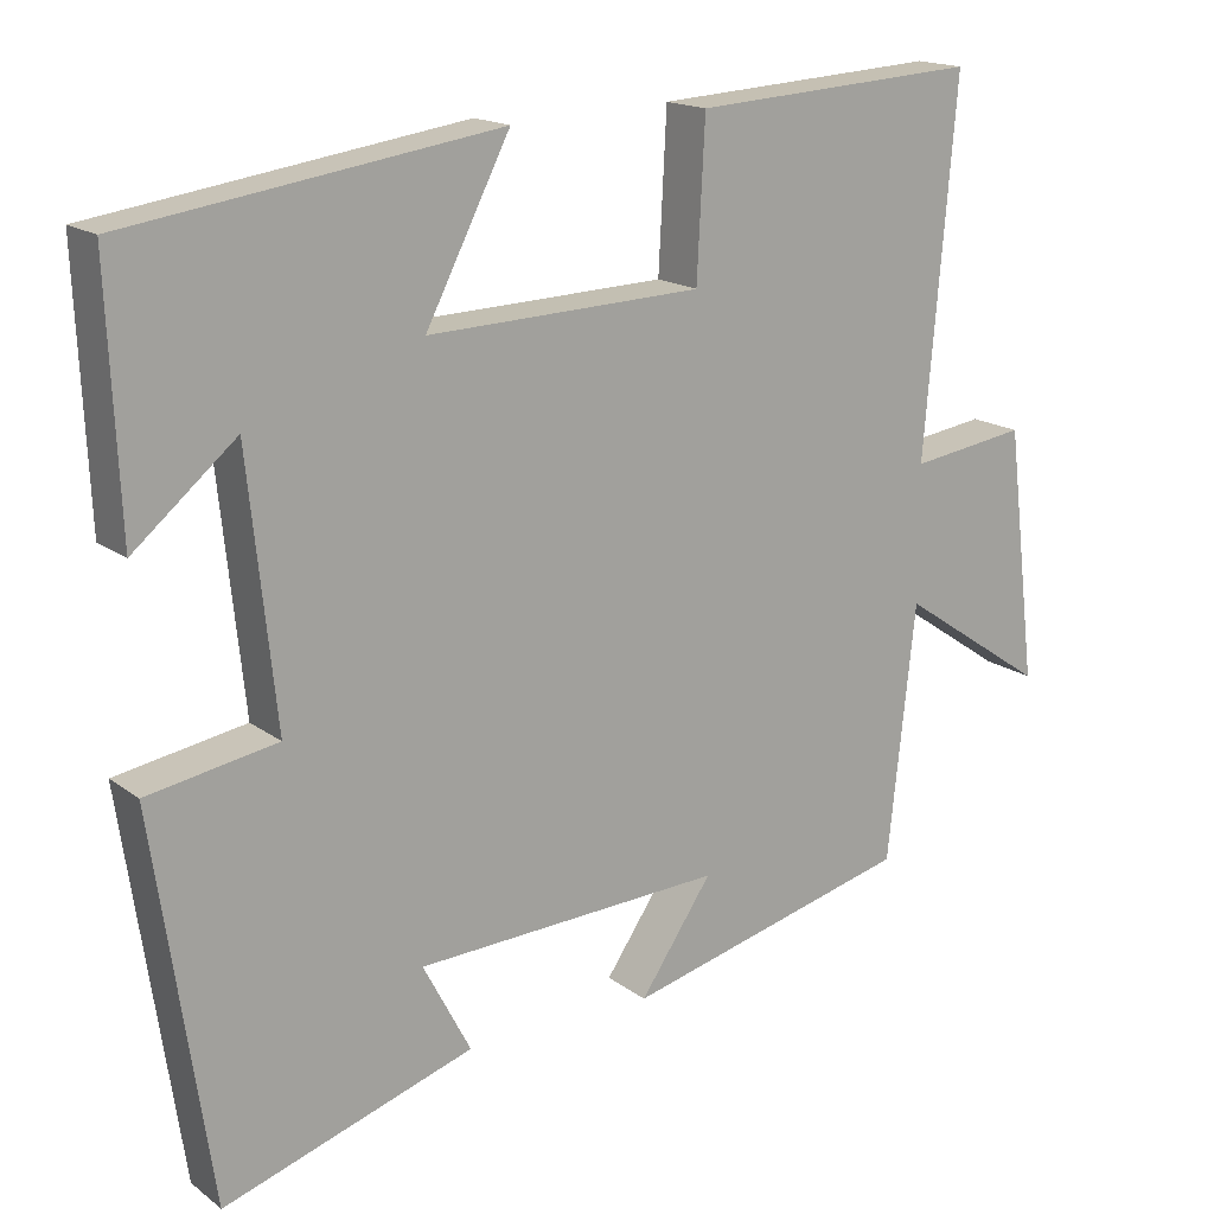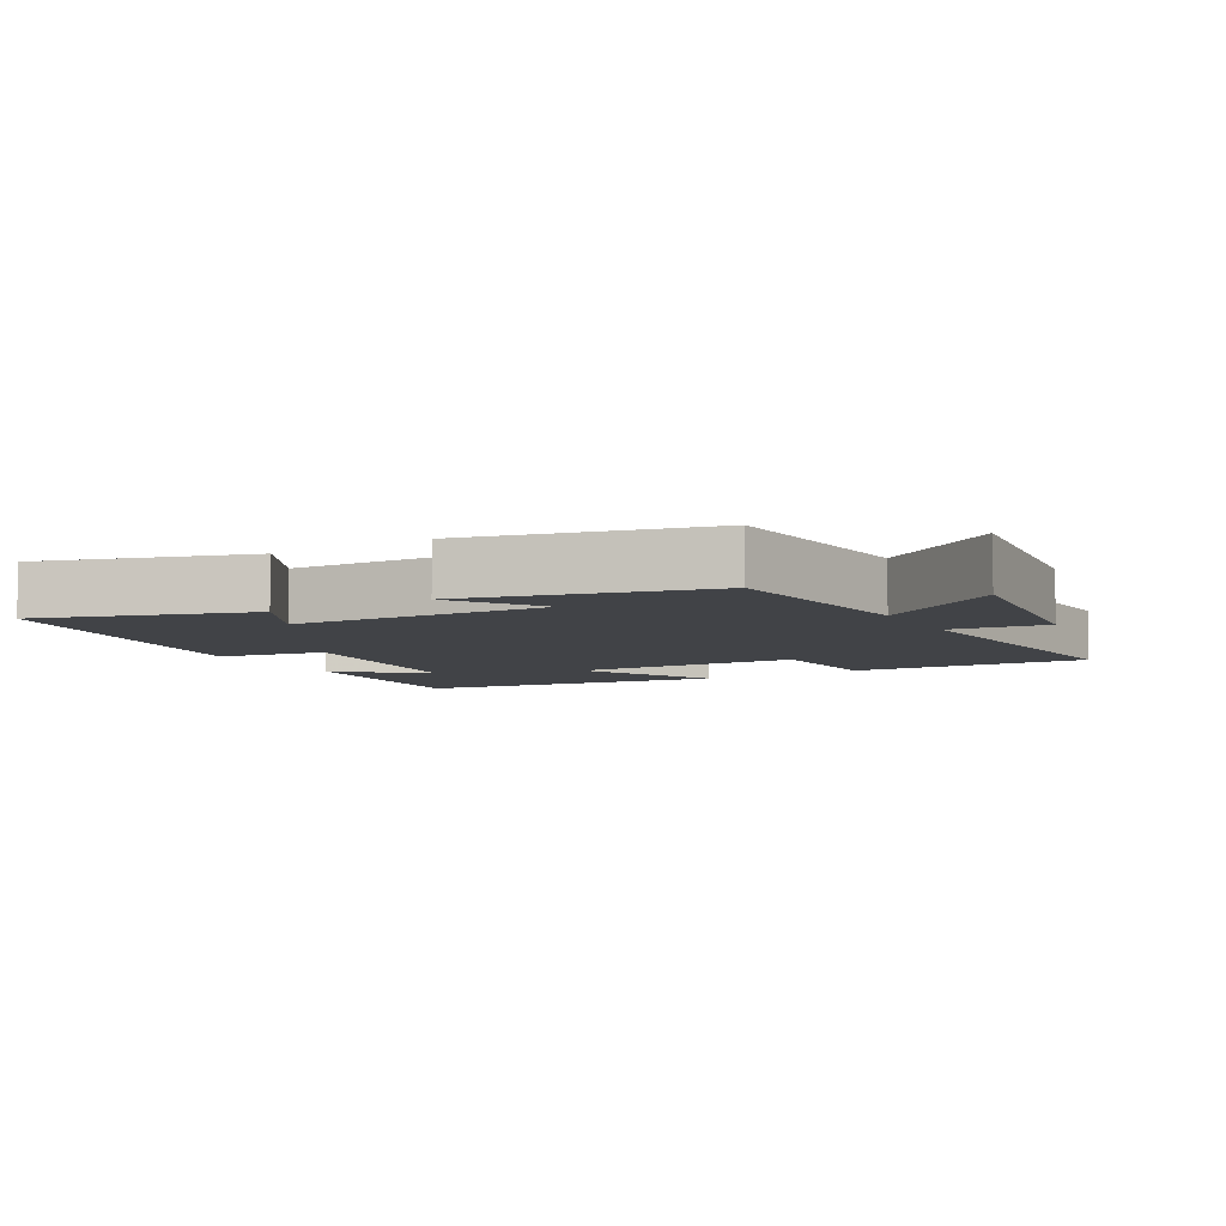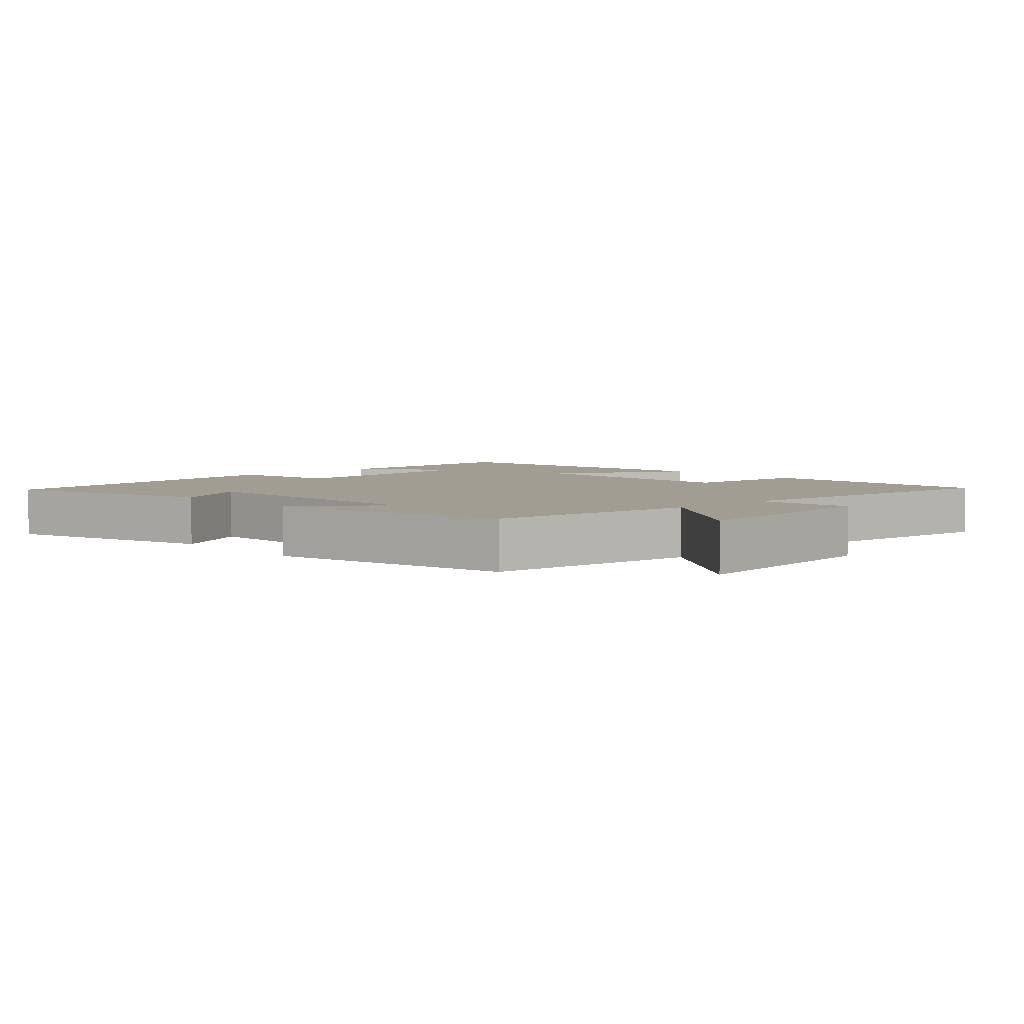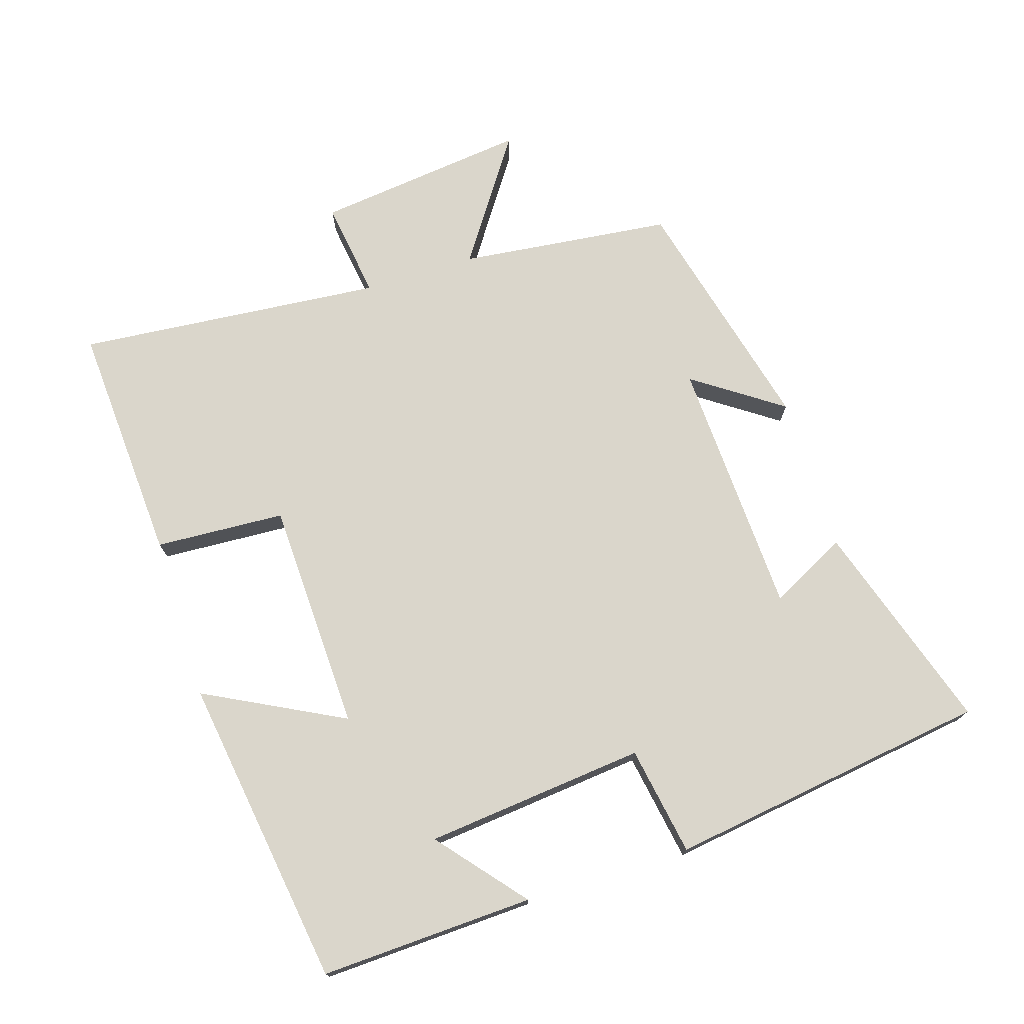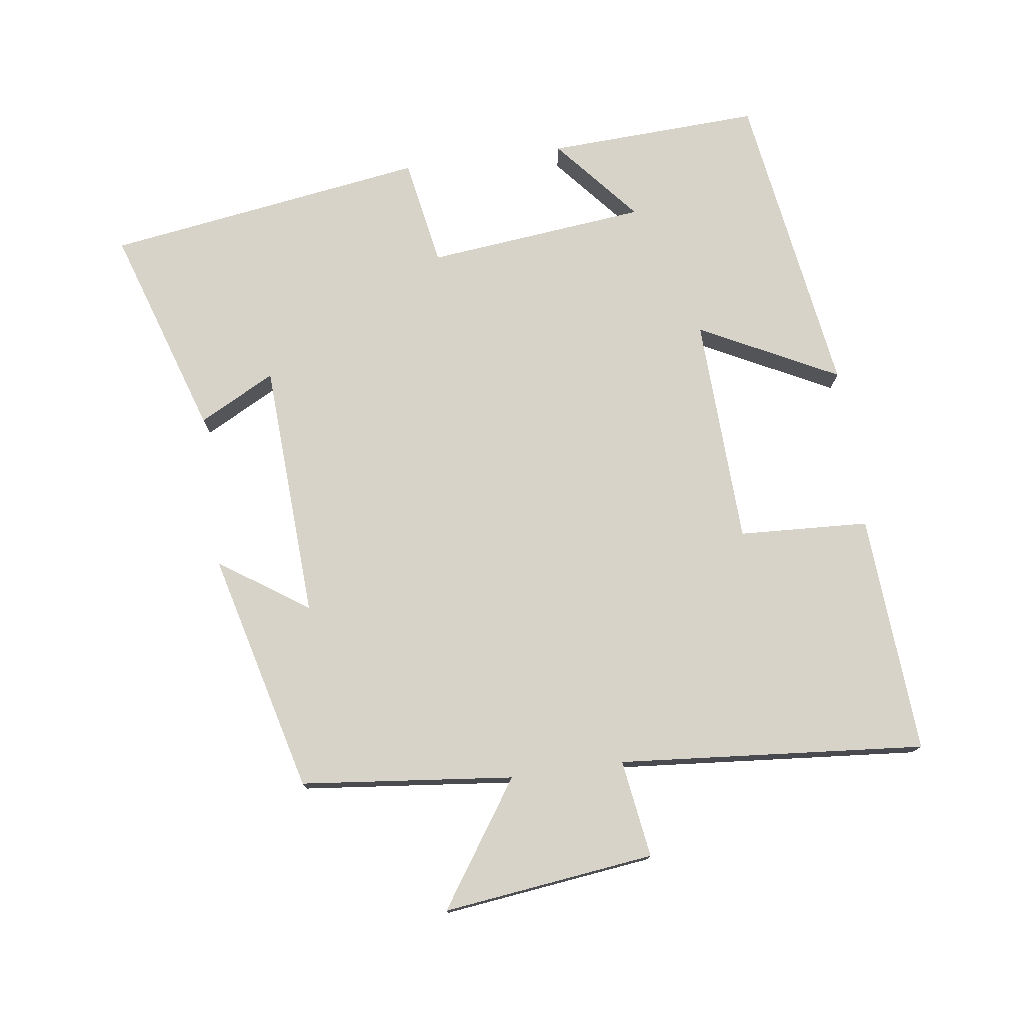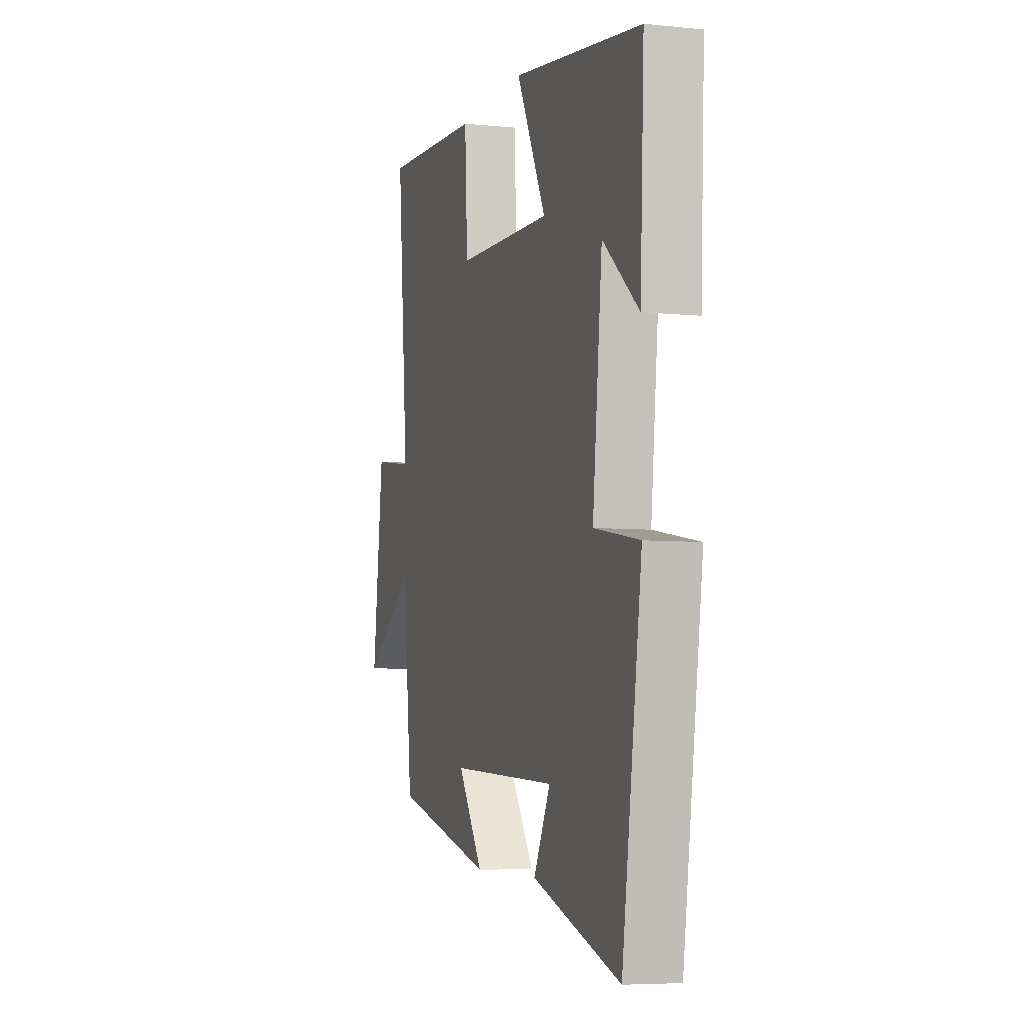
<metadata>
{"format":"obj","ext":"obj","renderer":"f3d","projection":"perspective","resolution":1024,"background":"white","views":[{"elev":16.7,"azim":145.4,"up":"+Z"},{"elev":-7.0,"azim":-150.0,"up":"+Y"},{"elev":4.7,"azim":-132.3,"up":"+Y"},{"elev":73.9,"azim":72.7,"up":"+Y"},{"elev":76.2,"azim":-97.9,"up":"+Y"},{"elev":-5.9,"azim":72.9,"up":"+Z"}]}
</metadata>
<code>
v -0.466 0.07 -0.41
v -0.5 0.07 -0.097
v -0.682 0.07 -0.22
v -0.644 0.07 0.092
v -0.5 0.07 0.071
v -0.539 0.07 0.522
v -0.186 0.07 0.5
v -0.176 0.07 0.309
v 0.162 0.07 0.297
v 0.058 0.07 0.5
v 0.514 0.07 0.432
v 0.5 0.07 0.118
v 0.374 0.07 0.224
v 0.34 0.07 -0.1
v 0.5 0.07 -0.128
v 0.43 0.07 -0.6
v 0.121 0.07 -0.5
v 0.18 0.07 -0.388
v -0.2 0.07 -0.37
v -0.111 0.07 -0.5
v -0.466 0 -0.41
v -0.5 0 -0.097
v -0.682 0 -0.22
v -0.644 0 0.092
v -0.5 0 0.071
v -0.539 0 0.522
v -0.186 0 0.5
v -0.176 0 0.309
v 0.162 0 0.297
v 0.058 0 0.5
v 0.514 0 0.432
v 0.5 0 0.118
v 0.374 0 0.224
v 0.34 0 -0.1
v 0.5 0 -0.128
v 0.43 0 -0.6
v 0.121 0 -0.5
v 0.18 0 -0.388
v -0.2 0 -0.37
v -0.111 0 -0.5
f 19 20 1 2
f 18 19 2
f 15 16 17 18
f 14 15 18 2
f 13 14 2
f 10 11 12 13
f 9 10 13
f 8 9 13 2
f 5 6 7 8
f 5 8 2 3
f 3 4 5
f 22 21 40 39
f 22 39 38
f 38 37 36 35
f 22 38 35 34
f 22 34 33
f 33 32 31 30
f 33 30 29
f 22 33 29 28
f 28 27 26 25
f 23 22 28 25
f 25 24 23
f 1 21 22 2
f 2 22 23 3
f 3 23 24 4
f 4 24 25 5
f 5 25 26 6
f 6 26 27 7
f 7 27 28 8
f 8 28 29 9
f 9 29 30 10
f 10 30 31 11
f 11 31 32 12
f 12 32 33 13
f 13 33 34 14
f 14 34 35 15
f 15 35 36 16
f 16 36 37 17
f 17 37 38 18
f 18 38 39 19
f 19 39 40 20
f 20 40 21 1

</code>
